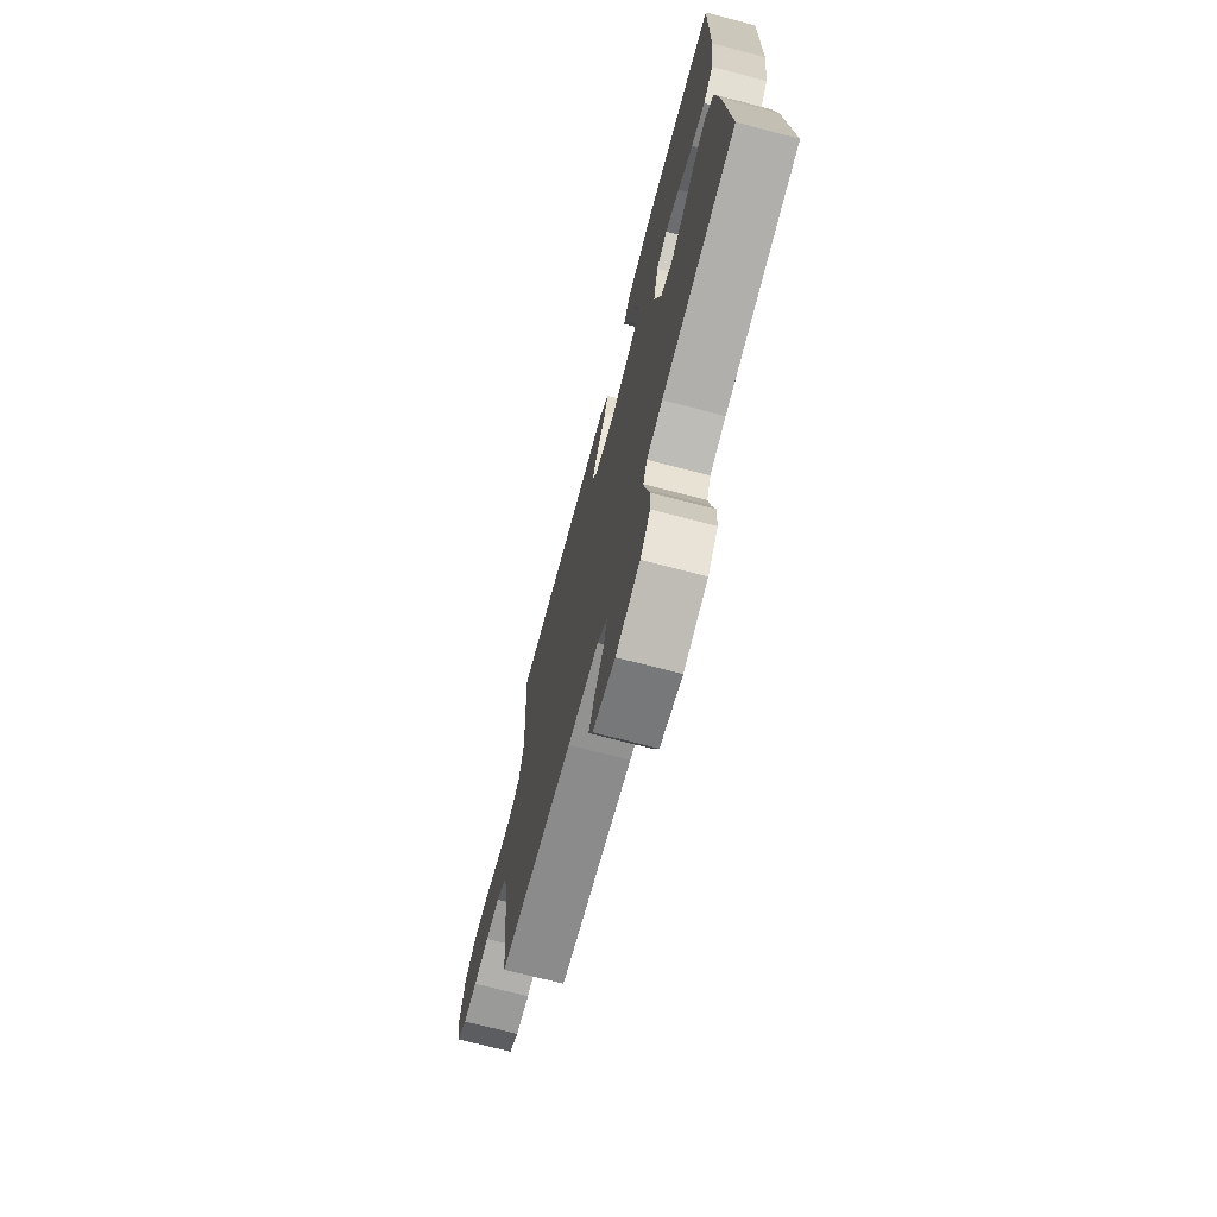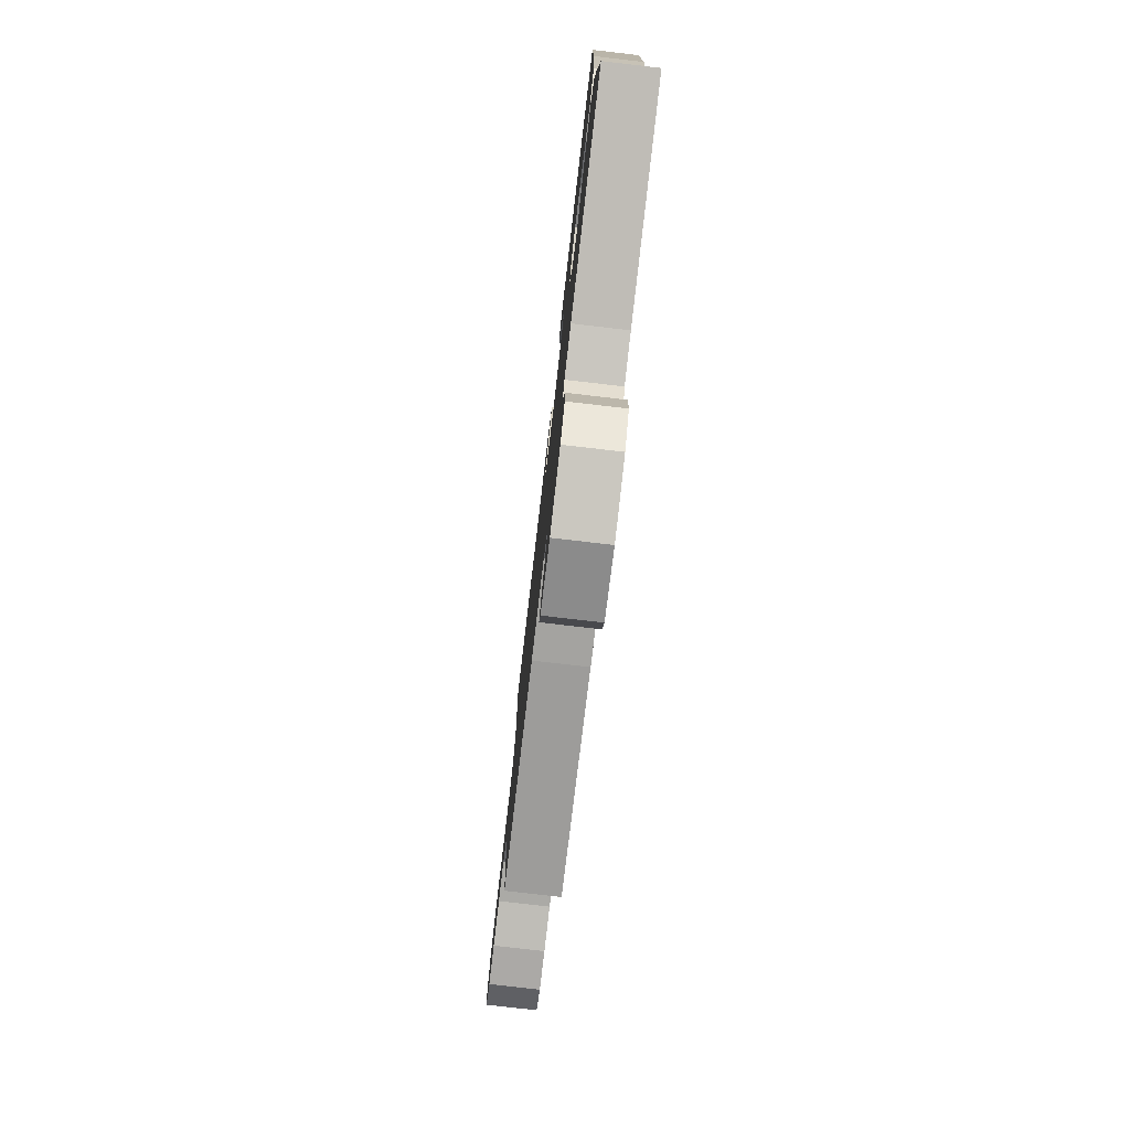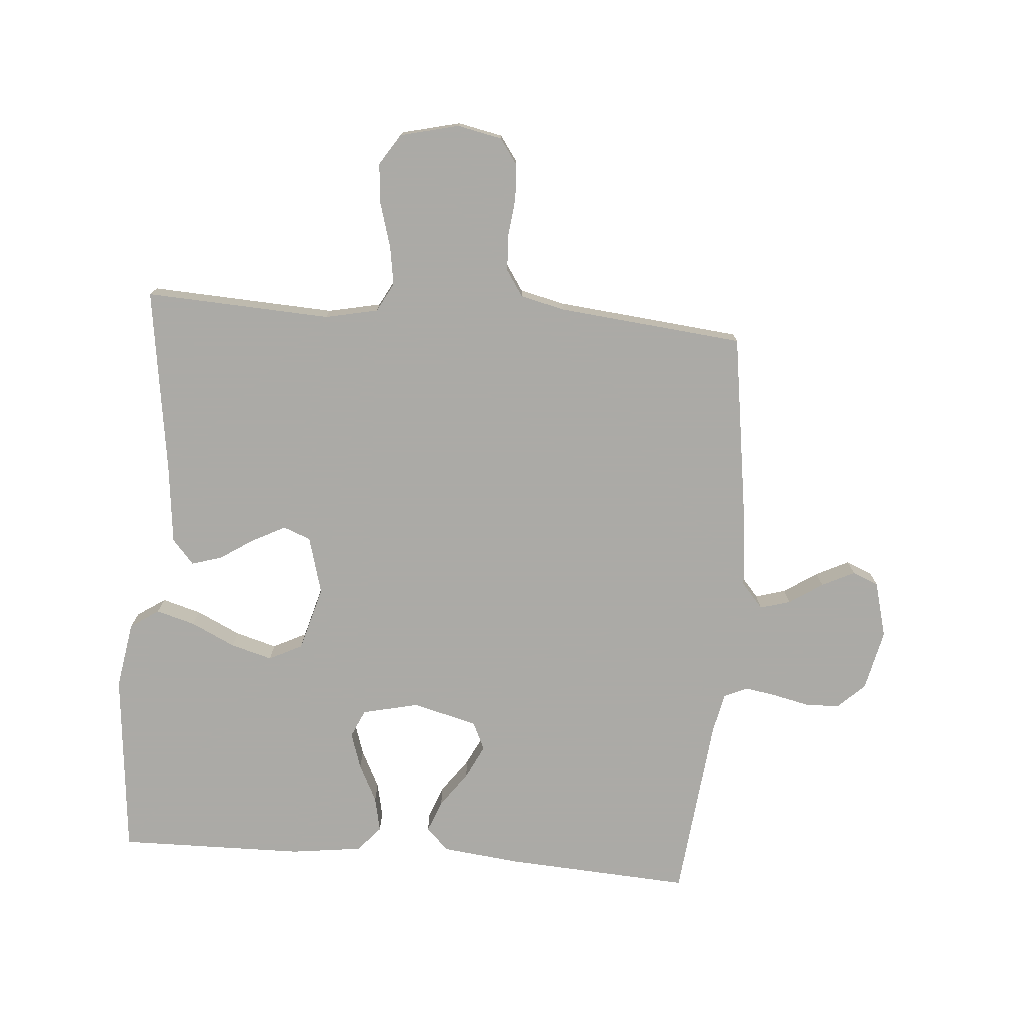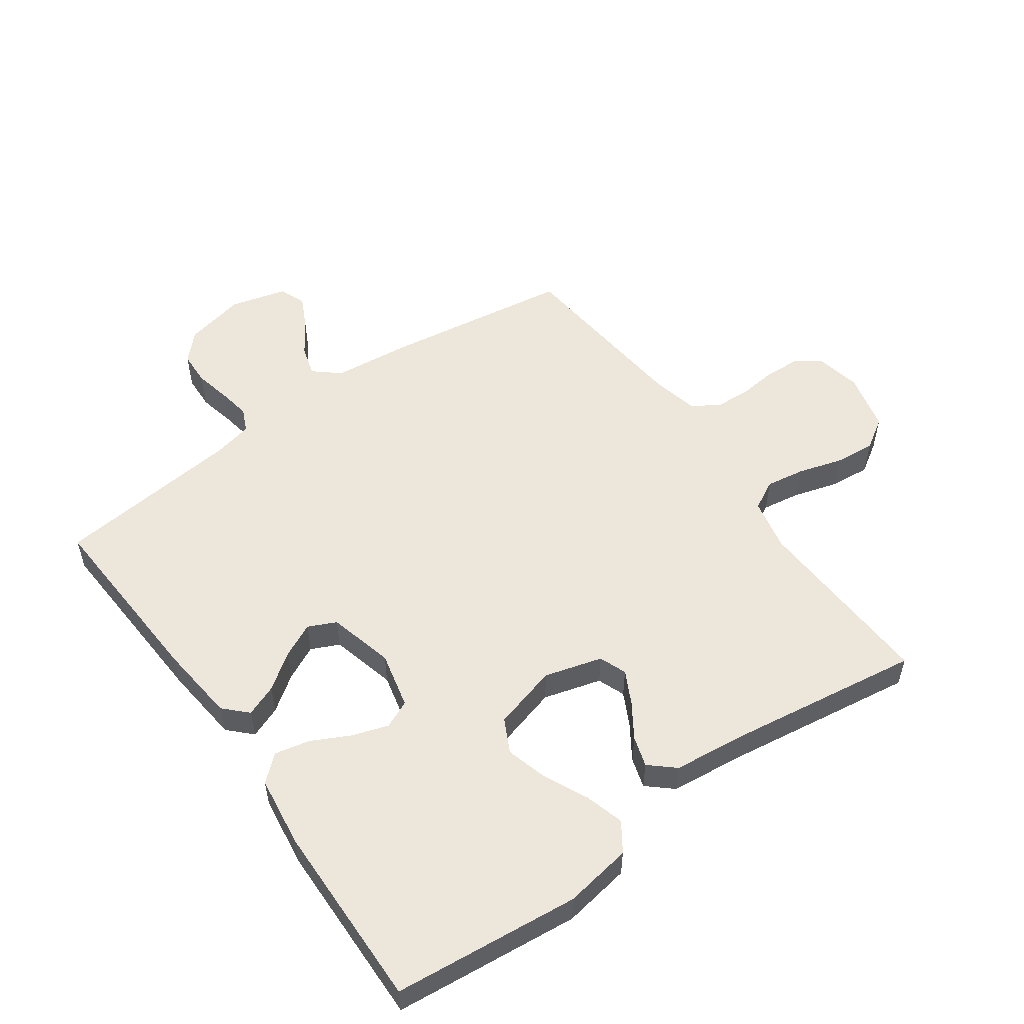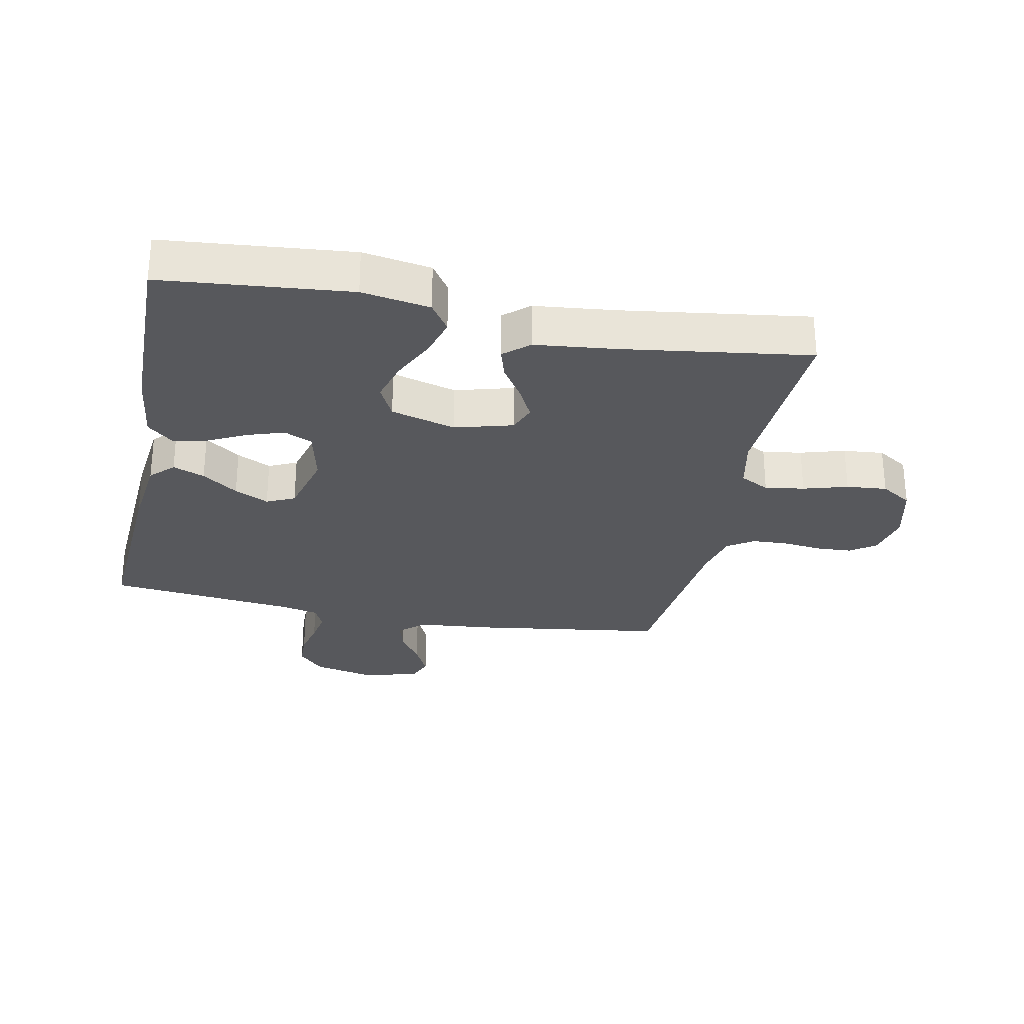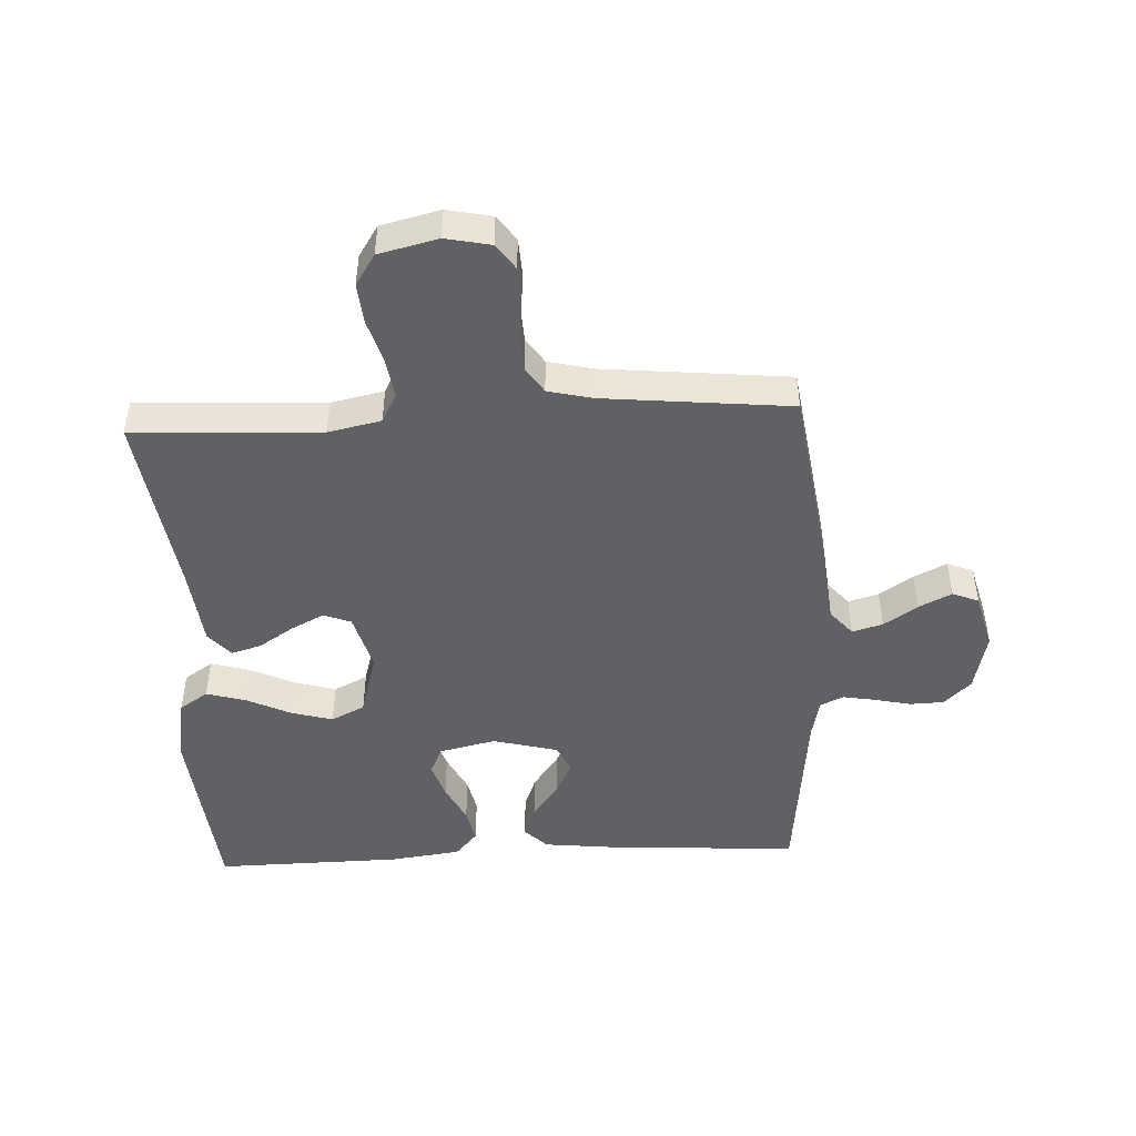
<metadata>
{"format":"obj","ext":"obj","renderer":"f3d","projection":"perspective","resolution":1024,"background":"white","views":[{"elev":-72.2,"azim":-104.6,"up":"+Z"},{"elev":-78.7,"azim":-96.6,"up":"+Z"},{"elev":-75.9,"azim":85.4,"up":"+Y"},{"elev":54.0,"azim":-35.3,"up":"+Y"},{"elev":-28.4,"azim":-11.5,"up":"+Y"},{"elev":-47.1,"azim":92.8,"up":"+Y"}]}
</metadata>
<code>
v 0.5 0.07 -0.5
v 0.2 0.07 -0.544
v 0.073 0.07 -0.557
v 0.032 0.07 -0.592
v 0.046 0.07 -0.641
v 0.082 0.07 -0.695
v 0.108 0.07 -0.748
v 0.091 0.07 -0.79
v 0 0.07 -0.814
v -0.098 0.07 -0.792
v -0.139 0.07 -0.749
v -0.141 0.07 -0.694
v -0.128 0.07 -0.636
v -0.119 0.07 -0.584
v -0.136 0.07 -0.546
v -0.2 0.07 -0.532
v -0.5 0.07 -0.5
v -0.482 0.07 -0.2
v -0.468 0.07 -0.074
v -0.432 0.07 -0.038
v -0.381 0.07 -0.058
v -0.324 0.07 -0.099
v -0.269 0.07 -0.126
v -0.224 0.07 -0.105
v -0.197 0.07 0
v -0.218 0.07 0.091
v -0.263 0.07 0.111
v -0.321 0.07 0.092
v -0.383 0.07 0.061
v -0.439 0.07 0.049
v -0.48 0.07 0.085
v -0.495 0.07 0.2
v -0.5 0.07 0.5
v -0.2 0.07 0.529
v -0.091 0.07 0.511
v -0.06 0.07 0.465
v -0.078 0.07 0.402
v -0.112 0.07 0.331
v -0.131 0.07 0.264
v -0.104 0.07 0.21
v 0 0.07 0.181
v 0.093 0.07 0.207
v 0.11 0.07 0.251
v 0.083 0.07 0.304
v 0.047 0.07 0.359
v 0.032 0.07 0.408
v 0.072 0.07 0.443
v 0.2 0.07 0.457
v 0.5 0.07 0.5
v 0.485 0.07 0.2
v 0.503 0.07 0.115
v 0.55 0.07 0.09
v 0.613 0.07 0.1
v 0.684 0.07 0.121
v 0.749 0.07 0.127
v 0.799 0.07 0.095
v 0.822 0.07 0
v 0.807 0.07 -0.072
v 0.766 0.07 -0.101
v 0.709 0.07 -0.104
v 0.647 0.07 -0.097
v 0.589 0.07 -0.1
v 0.547 0.07 -0.128
v 0.53 0.07 -0.2
v 0.5 0 -0.5
v 0.2 0 -0.544
v 0.073 0 -0.557
v 0.032 0 -0.592
v 0.046 0 -0.641
v 0.082 0 -0.695
v 0.108 0 -0.748
v 0.091 0 -0.79
v 0 0 -0.814
v -0.098 0 -0.792
v -0.139 0 -0.749
v -0.141 0 -0.694
v -0.128 0 -0.636
v -0.119 0 -0.584
v -0.136 0 -0.546
v -0.2 0 -0.532
v -0.5 0 -0.5
v -0.482 0 -0.2
v -0.468 0 -0.074
v -0.432 0 -0.038
v -0.381 0 -0.058
v -0.324 0 -0.099
v -0.269 0 -0.126
v -0.224 0 -0.105
v -0.197 0 0
v -0.218 0 0.091
v -0.263 0 0.111
v -0.321 0 0.092
v -0.383 0 0.061
v -0.439 0 0.049
v -0.48 0 0.085
v -0.495 0 0.2
v -0.5 0 0.5
v -0.2 0 0.529
v -0.091 0 0.511
v -0.06 0 0.465
v -0.078 0 0.402
v -0.112 0 0.331
v -0.131 0 0.264
v -0.104 0 0.21
v 0 0 0.181
v 0.093 0 0.207
v 0.11 0 0.251
v 0.083 0 0.304
v 0.047 0 0.359
v 0.032 0 0.408
v 0.072 0 0.443
v 0.2 0 0.457
v 0.5 0 0.5
v 0.485 0 0.2
v 0.503 0 0.115
v 0.55 0 0.09
v 0.613 0 0.1
v 0.684 0 0.121
v 0.749 0 0.127
v 0.799 0 0.095
v 0.822 0 0
v 0.807 0 -0.072
v 0.766 0 -0.101
v 0.709 0 -0.104
v 0.647 0 -0.097
v 0.589 0 -0.1
v 0.547 0 -0.128
v 0.53 0 -0.2
f 58 59 60 61
f 58 61 62
f 57 58 62
f 56 57 62
f 53 54 55 56
f 52 53 56 62
f 51 52 62 63
f 48 49 50
f 44 45 46 47
f 43 44 47 48
f 42 43 48 50
f 35 36 37 38
f 35 38 39
f 34 35 39
f 33 34 39
f 32 33 39 40
f 28 29 30 31
f 27 28 31 32
f 19 20 21 22
f 19 22 23
f 16 17 18 19
f 15 16 19 23
f 14 15 23 24
f 10 11 12 13
f 10 13 14
f 9 10 14
f 5 6 7 8
f 5 8 9 14
f 64 1 2 3
f 51 63 64 3
f 41 42 50 51
f 27 32 40 41
f 26 27 41 51
f 25 26 51 3
f 4 5 14 24
f 3 4 24 25
f 125 124 123 122
f 126 125 122
f 126 122 121
f 126 121 120
f 120 119 118 117
f 126 120 117 116
f 127 126 116 115
f 114 113 112
f 111 110 109 108
f 112 111 108 107
f 114 112 107 106
f 102 101 100 99
f 103 102 99
f 103 99 98
f 103 98 97
f 104 103 97 96
f 95 94 93 92
f 96 95 92 91
f 86 85 84 83
f 87 86 83
f 83 82 81 80
f 87 83 80 79
f 88 87 79 78
f 77 76 75 74
f 78 77 74
f 78 74 73
f 72 71 70 69
f 78 73 72 69
f 67 66 65 128
f 67 128 127 115
f 115 114 106 105
f 105 104 96 91
f 115 105 91 90
f 67 115 90 89
f 88 78 69 68
f 89 88 68 67
f 1 65 66 2
f 2 66 67 3
f 3 67 68 4
f 4 68 69 5
f 5 69 70 6
f 6 70 71 7
f 7 71 72 8
f 8 72 73 9
f 9 73 74 10
f 10 74 75 11
f 11 75 76 12
f 12 76 77 13
f 13 77 78 14
f 14 78 79 15
f 15 79 80 16
f 16 80 81 17
f 17 81 82 18
f 18 82 83 19
f 19 83 84 20
f 20 84 85 21
f 21 85 86 22
f 22 86 87 23
f 23 87 88 24
f 24 88 89 25
f 25 89 90 26
f 26 90 91 27
f 27 91 92 28
f 28 92 93 29
f 29 93 94 30
f 30 94 95 31
f 31 95 96 32
f 32 96 97 33
f 33 97 98 34
f 34 98 99 35
f 35 99 100 36
f 36 100 101 37
f 37 101 102 38
f 38 102 103 39
f 39 103 104 40
f 40 104 105 41
f 41 105 106 42
f 42 106 107 43
f 43 107 108 44
f 44 108 109 45
f 45 109 110 46
f 46 110 111 47
f 47 111 112 48
f 48 112 113 49
f 49 113 114 50
f 50 114 115 51
f 51 115 116 52
f 52 116 117 53
f 53 117 118 54
f 54 118 119 55
f 55 119 120 56
f 56 120 121 57
f 57 121 122 58
f 58 122 123 59
f 59 123 124 60
f 60 124 125 61
f 61 125 126 62
f 62 126 127 63
f 63 127 128 64
f 64 128 65 1

</code>
